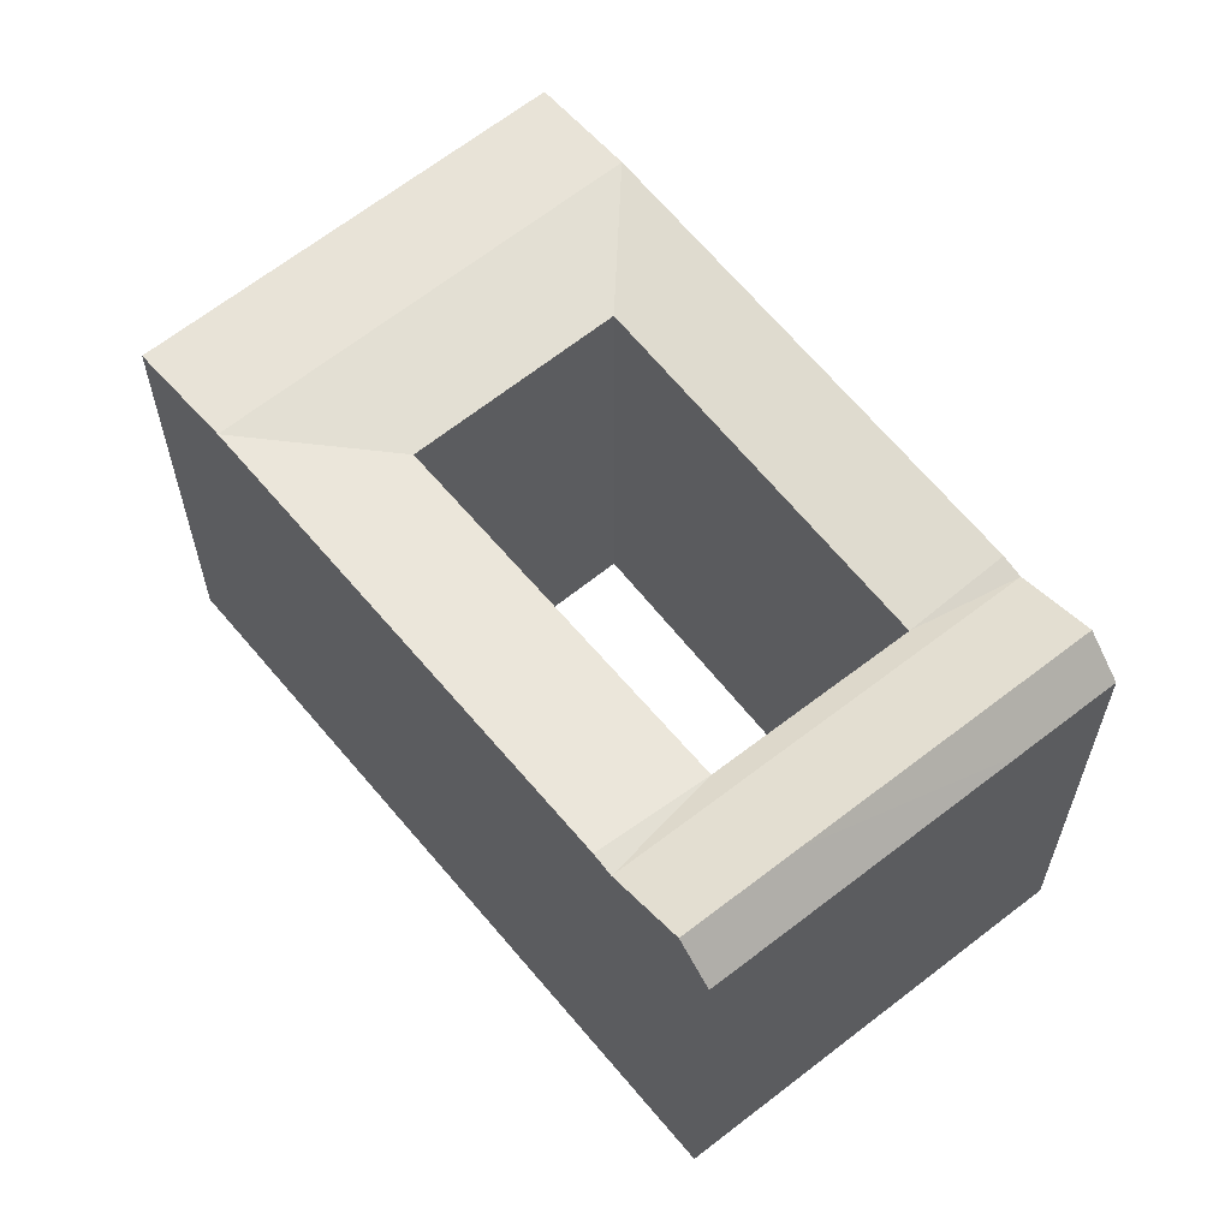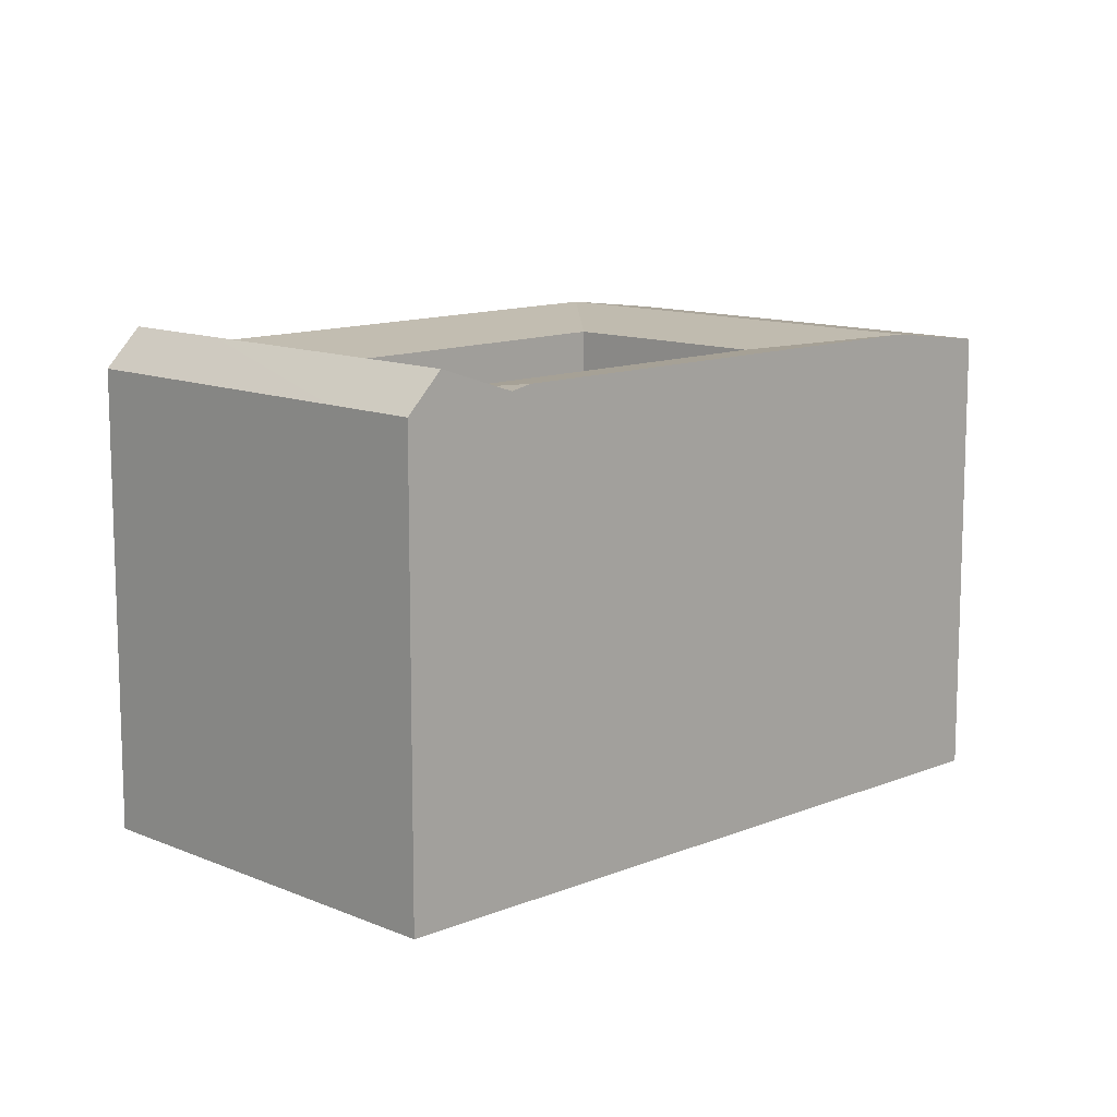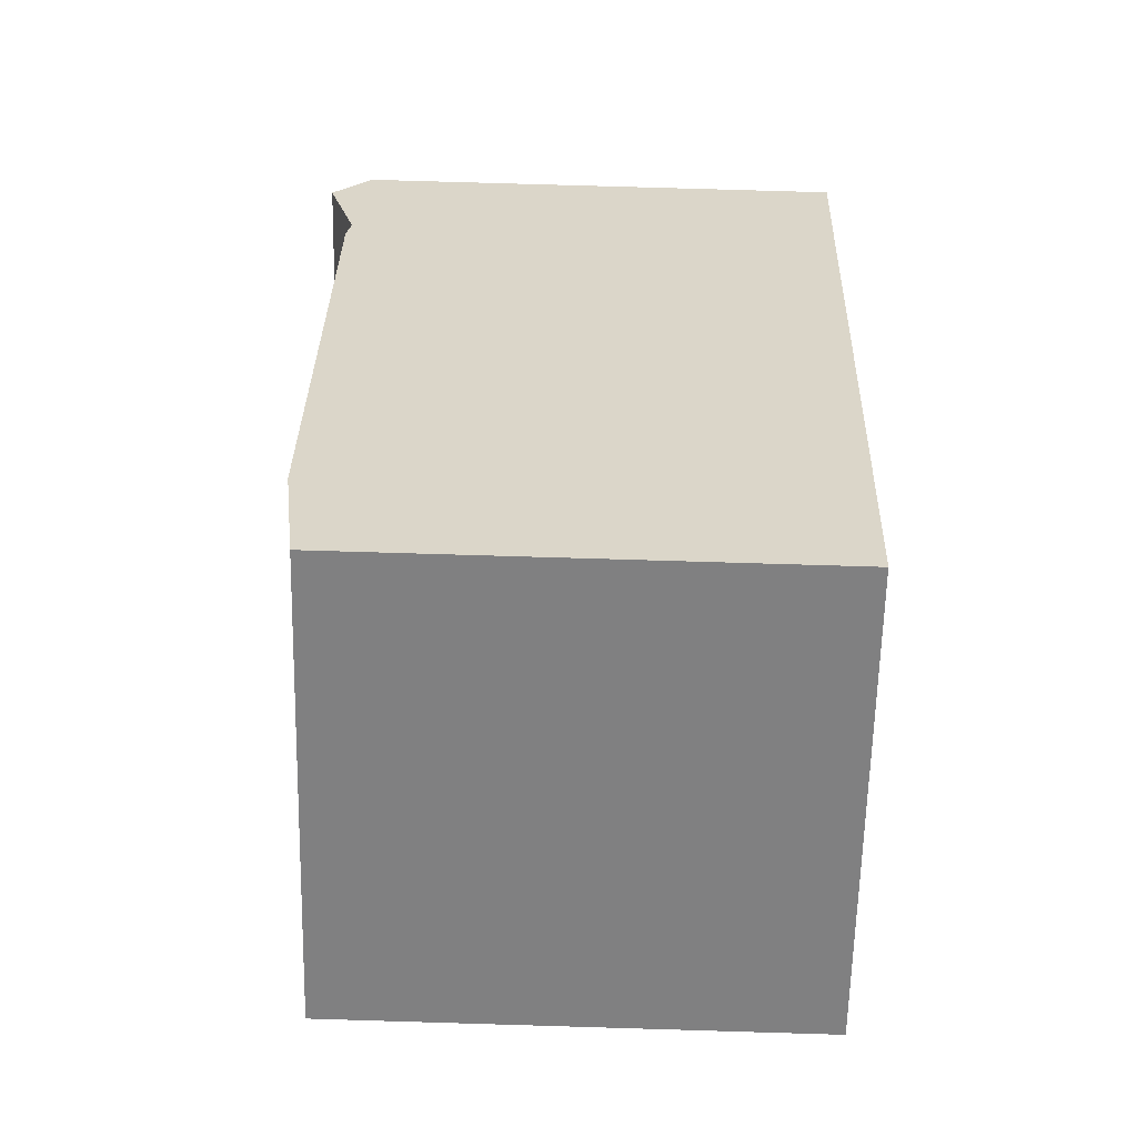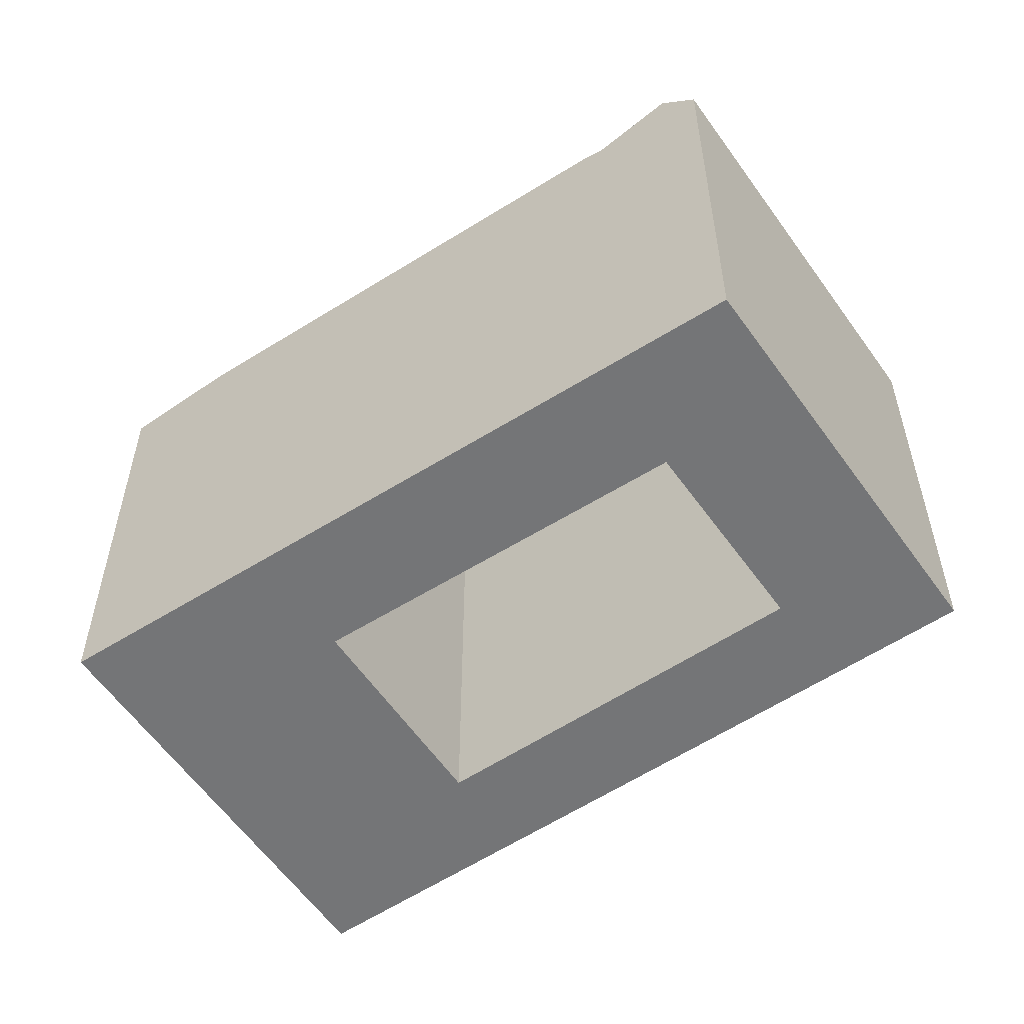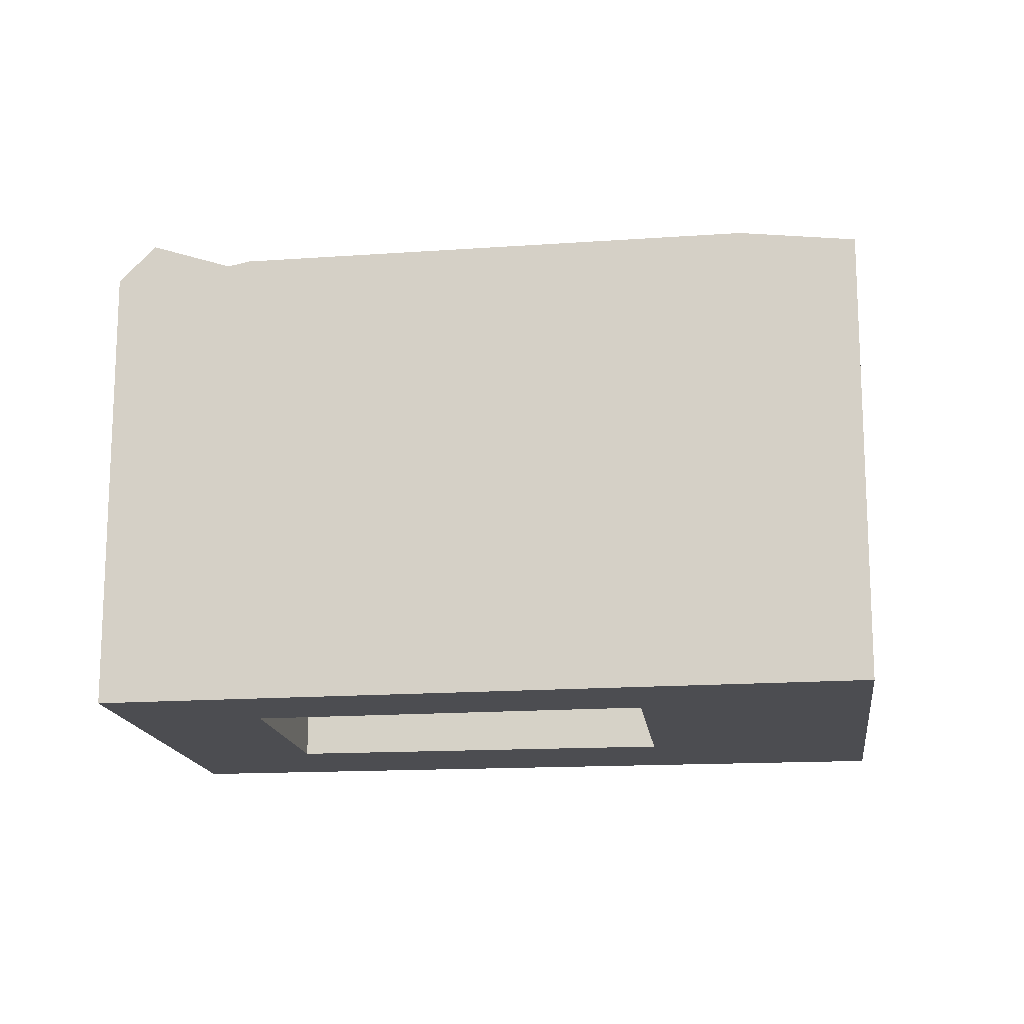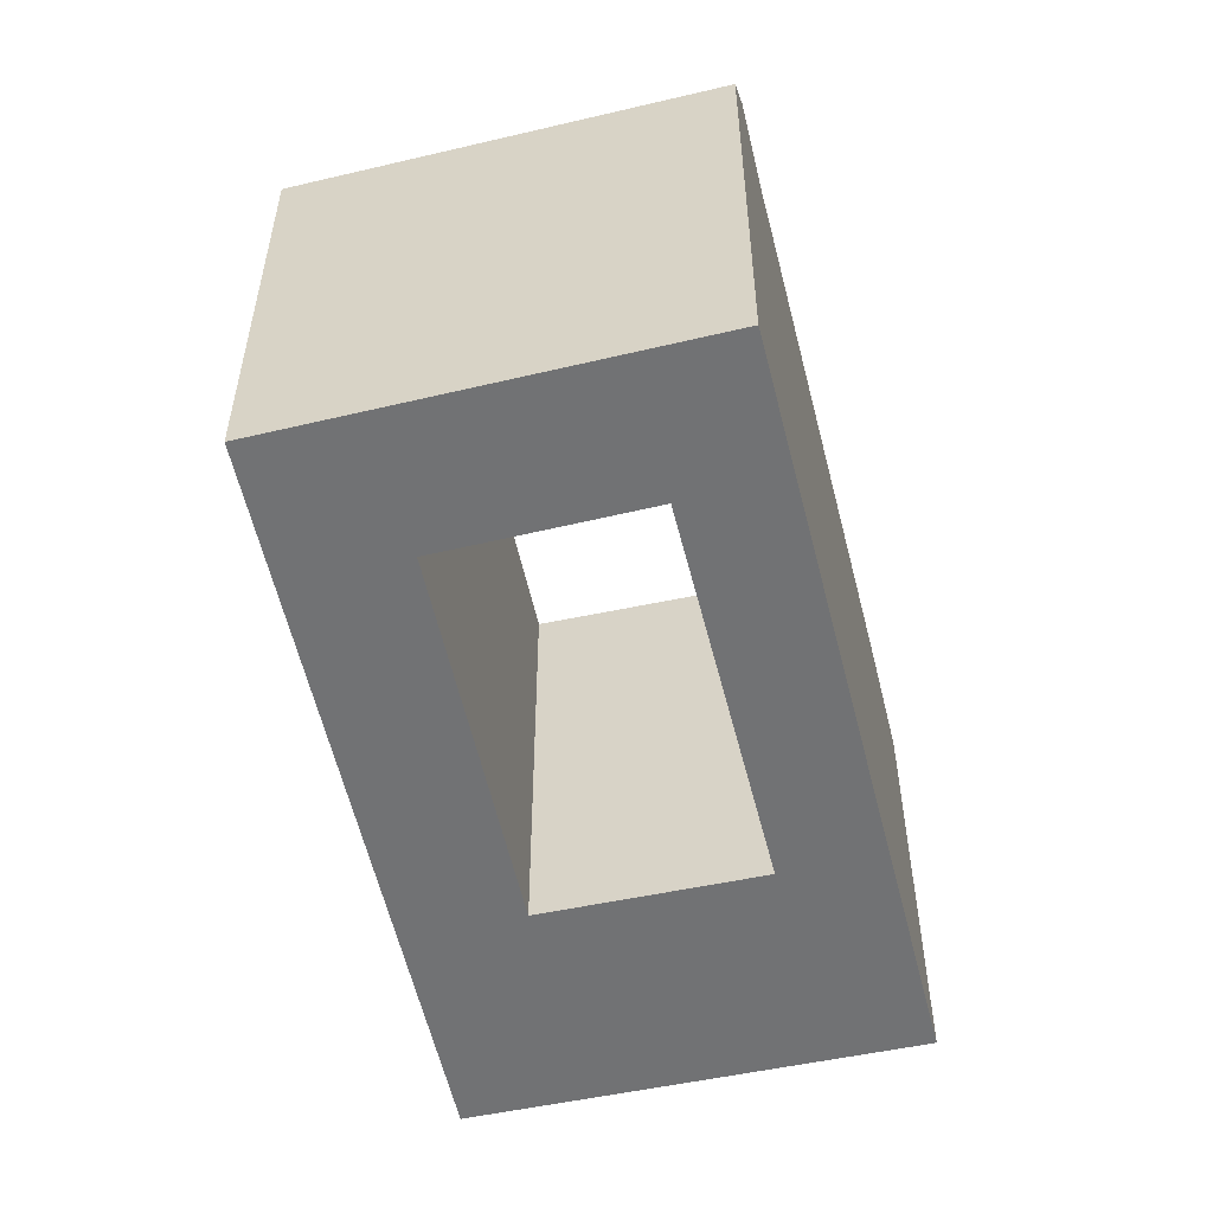
<metadata>
{"format":"obj","ext":"obj","renderer":"f3d","projection":"perspective","resolution":1024,"background":"white","views":[{"elev":62.4,"azim":97.2,"up":"+Y"},{"elev":11.9,"azim":-179.2,"up":"+Y"},{"elev":76.6,"azim":-88.3,"up":"+Z"},{"elev":-56.4,"azim":80.3,"up":"+Y"},{"elev":-16.1,"azim":-126.2,"up":"+Y"},{"elev":-55.6,"azim":149.4,"up":"+Y"}]}
</metadata>
<code>
v  38.22 23.81 -7.284
v  38.99 23.6 -8.115
v  33.86 23.08 -11.59
v  34.64 23.6 -12.42
v  41.8 24.96 -11.13
v  37.44 24.96 -15.43
v  43.1 23.08 -12.52
v  38.74 23.08 -16.82
v  20.32 23.08 2.935
v  24.79 23.81 7.116
v  12.31 23.08 11.52
v  20.79 23.81 11.41
v  16.32 23.81 7.227
v  16.78 23.08 15.7
v  27.03 23.6 -19.93
v  26.23 23.08 -19.12
v  29.92 24.96 -22.85
v  31.26 23.08 -24.2
v  7.924 23.81 -0.6254
v  3.794 23.08 3.548
v  12.05 23.08 -4.798
v  27.56 23.08 -27.85
v  26.23 24.96 -26.5
v  23.33 23.6 -23.58
v  22.53 23.81 -22.77
v  8.26 23.81 -8.347
v  4.13 23.81 -4.174
v  0.0004933 23.08 -0.00073
v  38.74 1.03e-15 -16.82
v  43.1 7.664e-16 -12.52
v  38.22 4.46e-16 -7.283
v  24.79 -4.358e-16 7.117
v  33.86 7.094e-16 -11.59
v  20.32 -1.798e-16 2.936
v  16.78 -9.614e-16 15.7
v  12.31 -7.054e-16 11.52
v  26.23 1.171e-15 -19.12
v  31.26 1.482e-15 -24.2
v  3.793 -2.173e-16 3.548
v  12.05 2.938e-16 -4.798
v  27.56 1.705e-15 -27.85
v  22.53 1.394e-15 -22.77
v  8.26 5.11e-16 -8.346
v  0 0 0
g defaultobject
f 1 2 3
f 2 4 3
f 4 5 6
f 5 4 2
f 6 7 8
f 7 6 5
f 9 1 3
f 1 9 10
f 11 12 13
f 12 11 14
f 12 9 13
f 12 10 9
f 15 3 4
f 3 15 16
f 17 4 6
f 4 17 15
f 18 6 8
f 6 18 17
f 19 11 13
f 11 19 20
f 21 13 9
f 13 21 19
f 17 22 23
f 22 17 18
f 15 23 24
f 23 15 17
f 15 24 16
f 24 25 16
f 21 25 26
f 25 21 16
f 27 20 19
f 20 27 28
f 27 21 26
f 27 19 21
f 29 7 30
f 7 29 8
f 5 2 7
f 7 31 30
f 31 7 2
f 31 2 1
f 31 10 32
f 10 31 1
f 9 33 34
f 33 9 3
f 10 35 32
f 35 10 14
f 14 10 12
f 14 36 35
f 36 14 11
f 3 37 33
f 37 3 16
f 38 8 29
f 8 38 18
f 11 39 36
f 39 11 20
f 40 9 34
f 9 40 21
f 25 41 42
f 41 25 24
f 41 24 22
f 23 22 24
f 41 18 38
f 18 41 22
f 26 42 43
f 42 26 25
f 37 21 40
f 21 37 16
f 20 44 39
f 44 20 28
f 28 43 44
f 43 28 26
f 26 28 27
f 30 33 29
f 33 30 31
f 34 31 32
f 31 34 33
f 36 32 35
f 32 36 34
f 37 29 33
f 29 37 38
f 39 34 36
f 34 39 40
f 41 37 42
f 37 41 38
f 42 40 43
f 40 42 37
f 43 39 44
f 39 43 40

</code>
